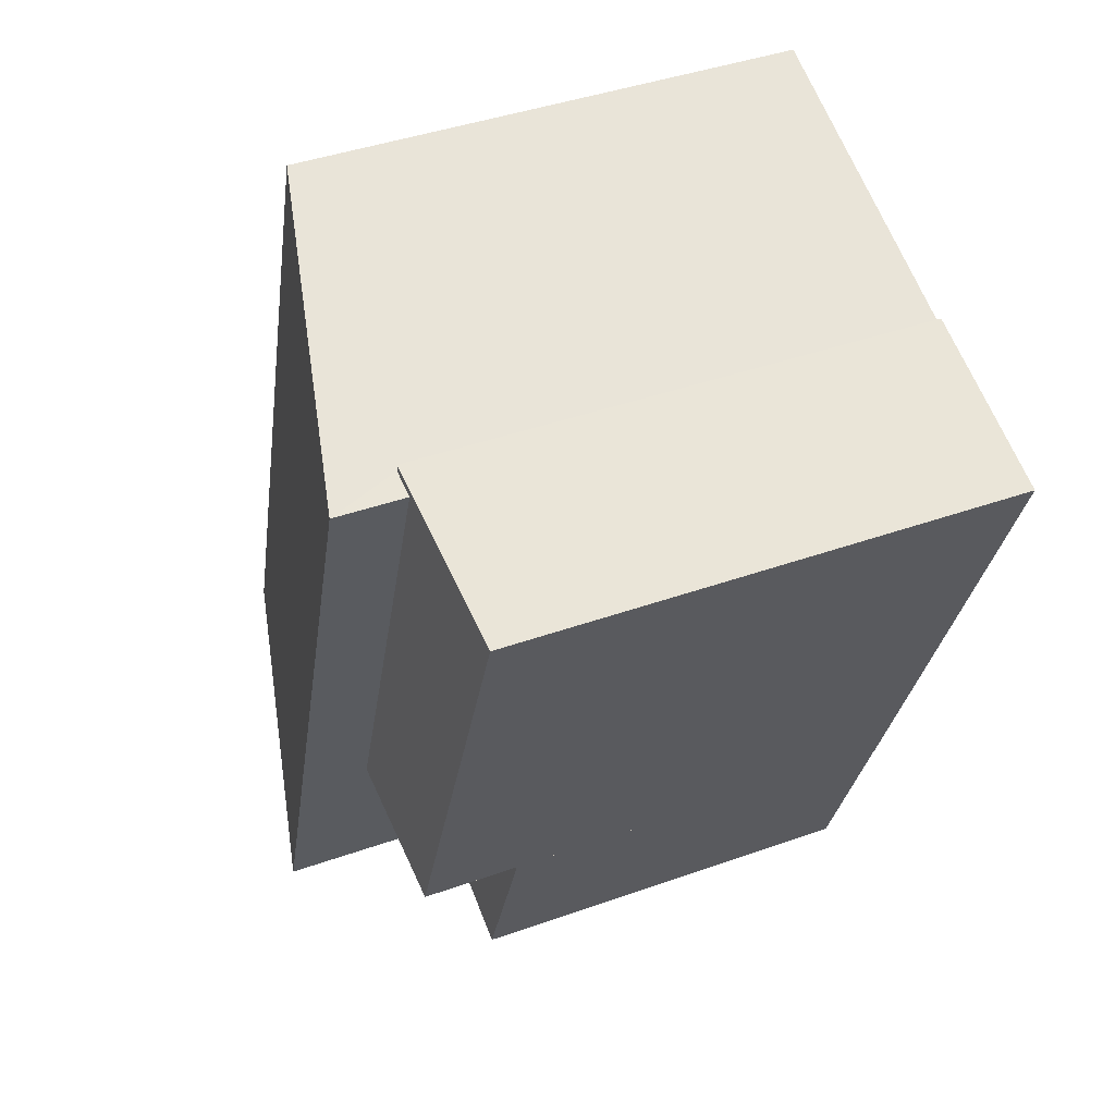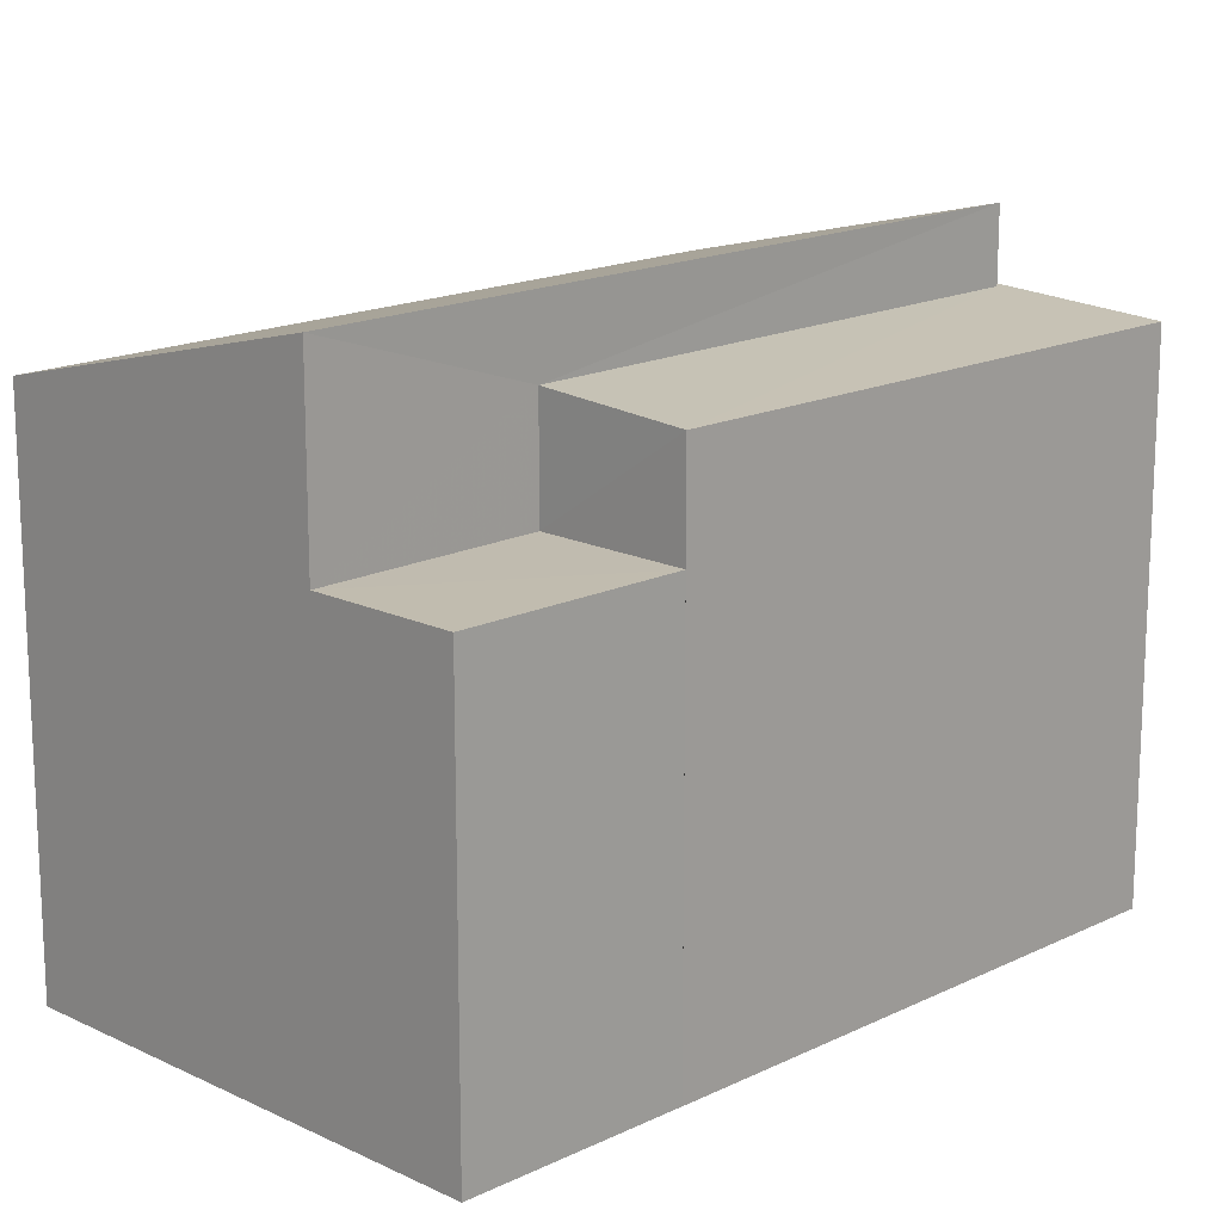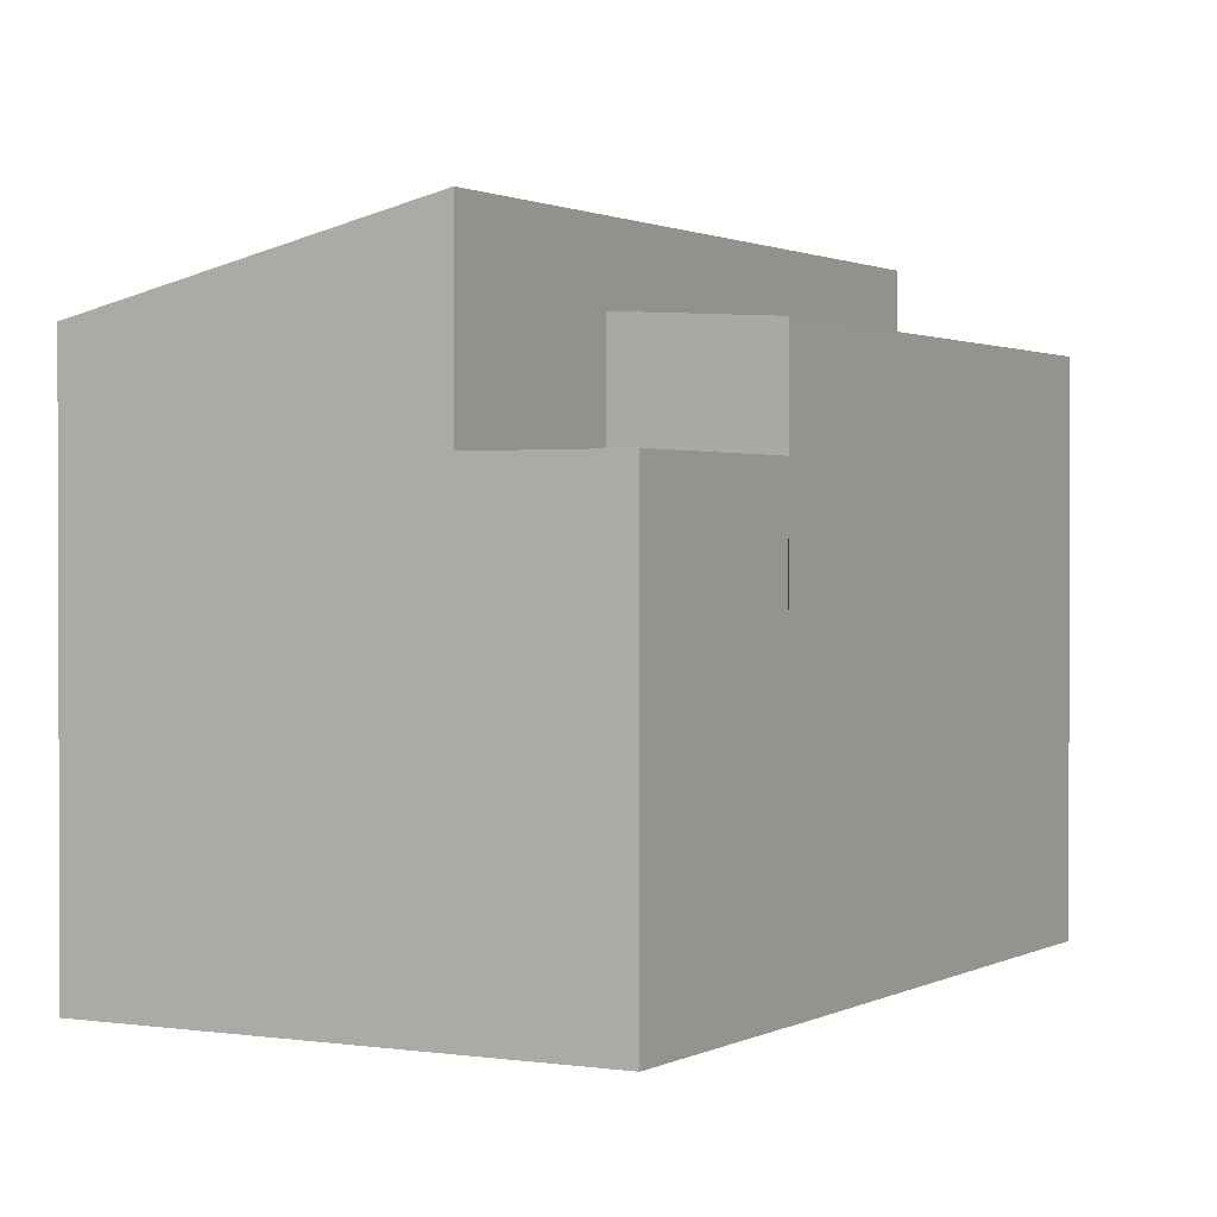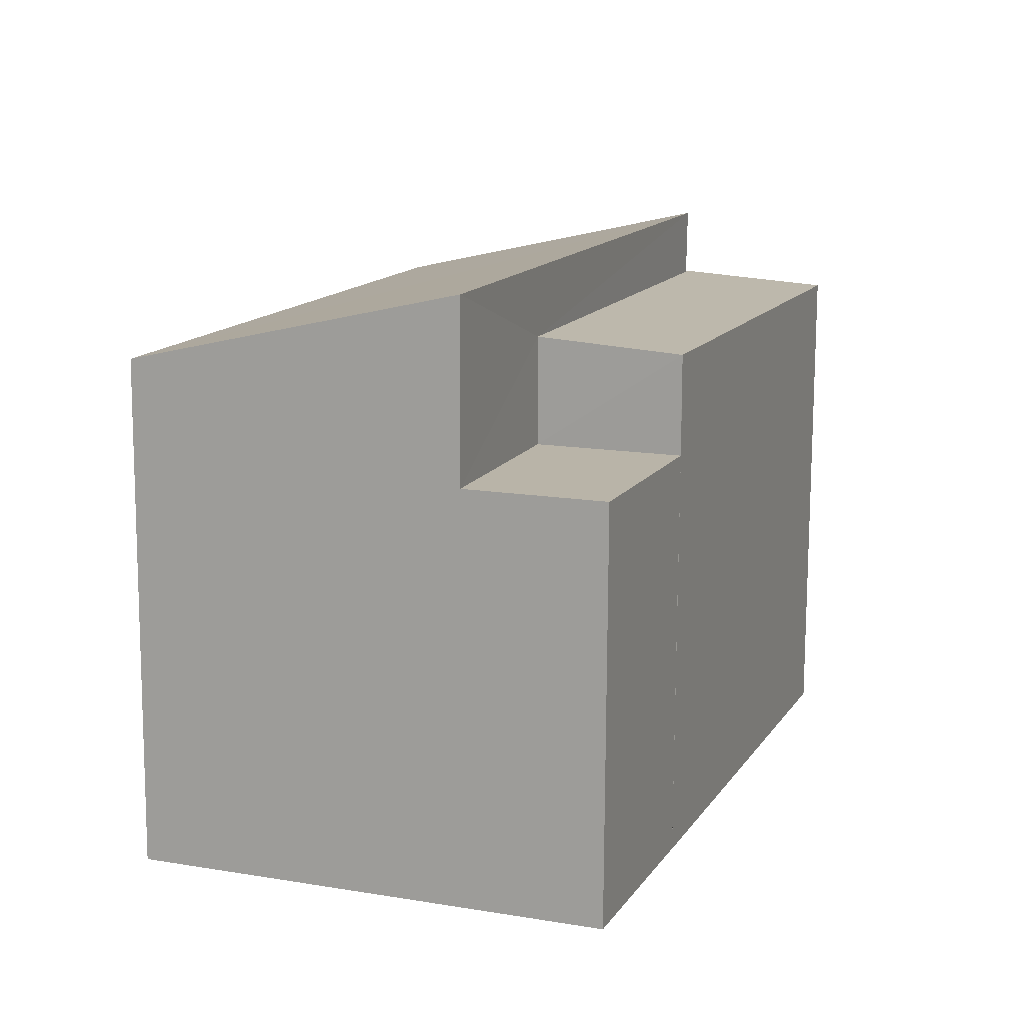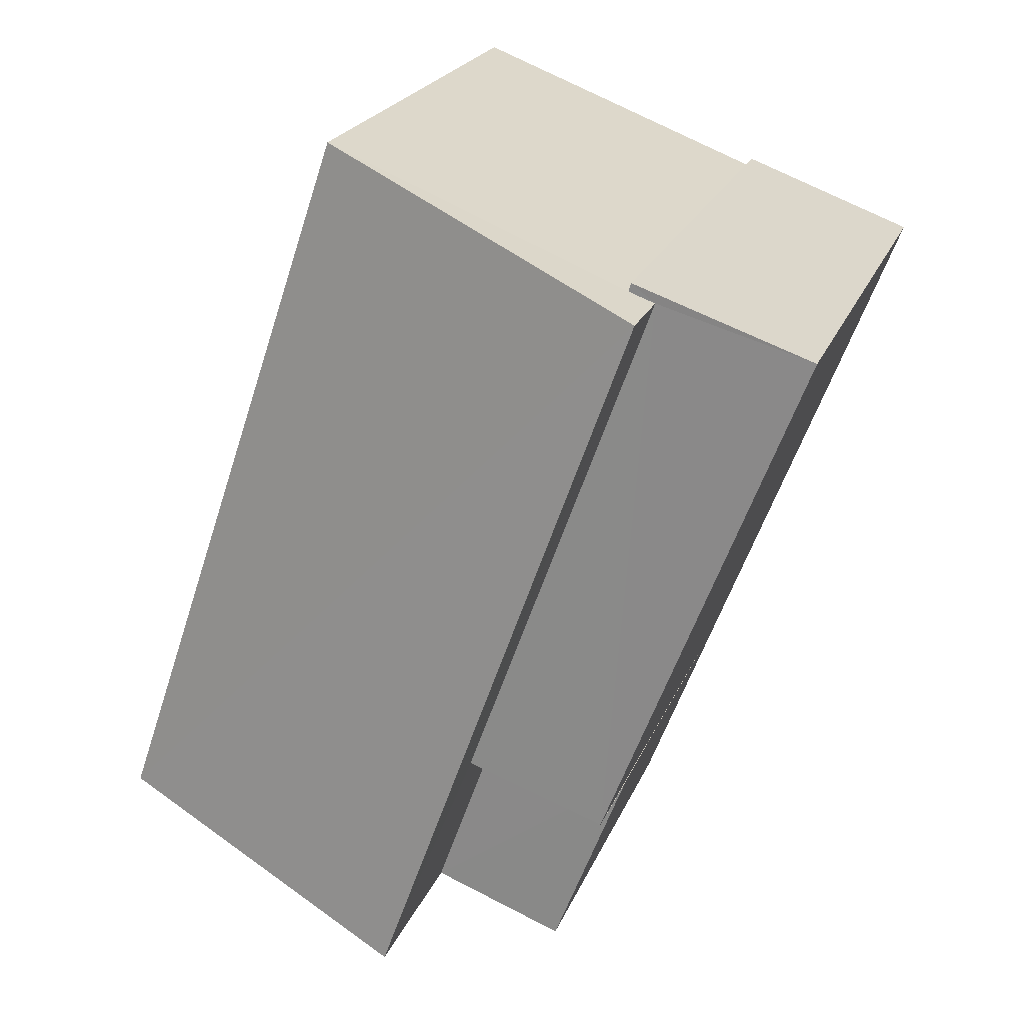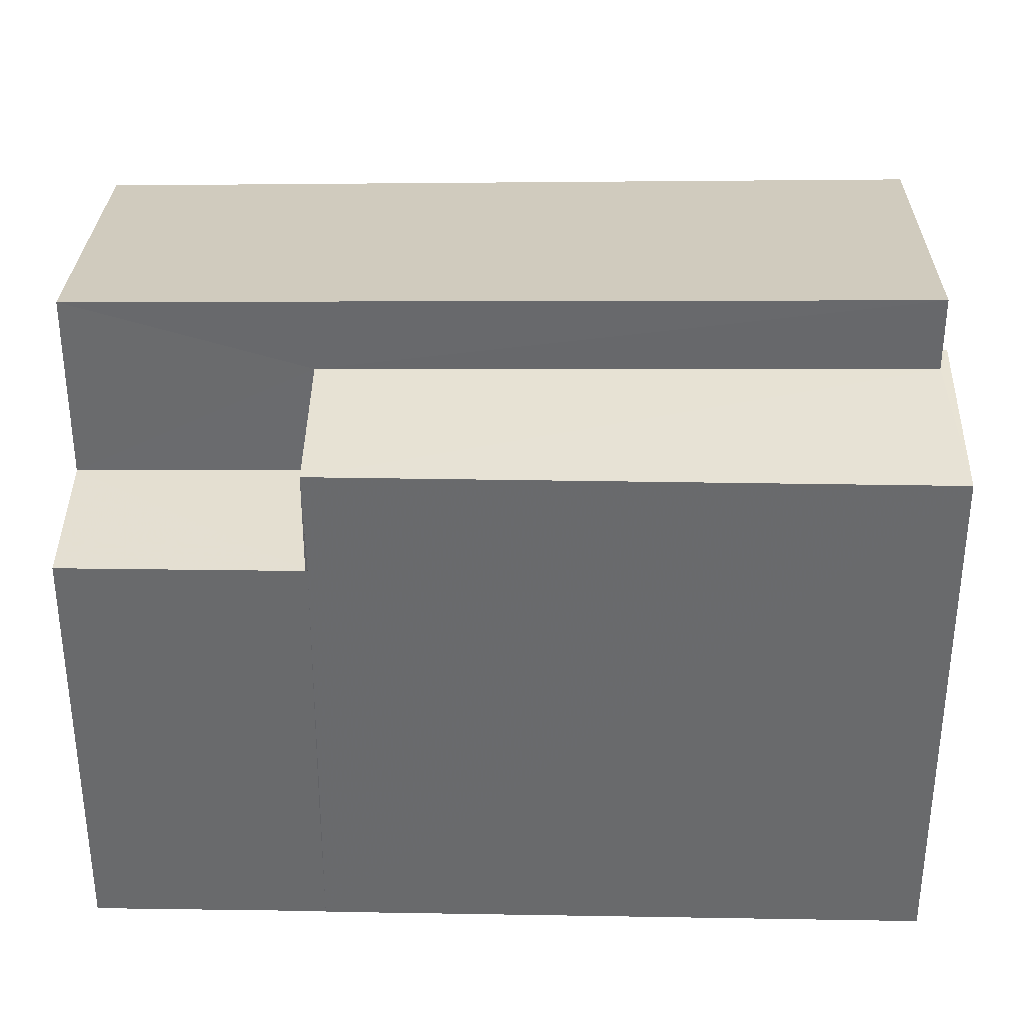
<metadata>
{"format":"obj","ext":"obj","renderer":"f3d","projection":"perspective","resolution":1024,"background":"white","views":[{"elev":42.1,"azim":66.9,"up":"+Y"},{"elev":16.2,"azim":24.1,"up":"+Z"},{"elev":1.2,"azim":8.5,"up":"+Z"},{"elev":-76.8,"azim":-0.3,"up":"+Y"},{"elev":22.1,"azim":17.9,"up":"+Y"},{"elev":36.9,"azim":70.3,"up":"+Z"}]}
</metadata>
<code>
v -2.229e+05 -1.271e+05 18.47
v -2.229e+05 -1.271e+05 18.47
v -2.229e+05 -1.271e+05 18.47
v -2.229e+05 -1.271e+05 18.47
v -2.229e+05 -1.271e+05 18.47
v -2.229e+05 -1.271e+05 18.47
v -2.229e+05 -1.271e+05 18.47
v -2.229e+05 -1.271e+05 18.47
v -2.229e+05 -1.271e+05 23.8
v -2.229e+05 -1.271e+05 23.8
v -2.229e+05 -1.271e+05 23.8
v -2.229e+05 -1.271e+05 23.8
v -2.229e+05 -1.271e+05 25.22
v -2.229e+05 -1.271e+05 25.1
v -2.229e+05 -1.271e+05 25.23
v -2.229e+05 -1.271e+05 25.1
v -2.229e+05 -1.271e+05 25.25
v -2.229e+05 -1.271e+05 25.25
v -2.229e+05 -1.271e+05 25.09
v -2.229e+05 -1.271e+05 26.13
v -2.229e+05 -1.271e+05 26.15
v -2.229e+05 -1.271e+05 25.07
f 1 2 3
f 4 1 3
f 5 6 7
f 2 5 3
f 8 3 7
f 3 5 7
f 9 10 11
f 9 12 10
f 13 14 15
f 14 16 15
f 15 17 18
f 15 16 17
f 19 20 21
f 22 19 21
f 2 22 5
f 18 21 15
f 5 22 18
f 22 21 18
f 3 11 4
f 3 9 11
f 16 7 6
f 17 16 6
f 16 14 8
f 7 16 8
f 12 13 10
f 10 13 20
f 20 13 21
f 13 15 21
f 20 19 10
f 19 1 10
f 10 4 11
f 10 1 4
f 3 8 9
f 8 14 9
f 9 14 12
f 14 13 12
f 22 2 1
f 19 22 1
f 18 17 6
f 5 18 6

</code>
